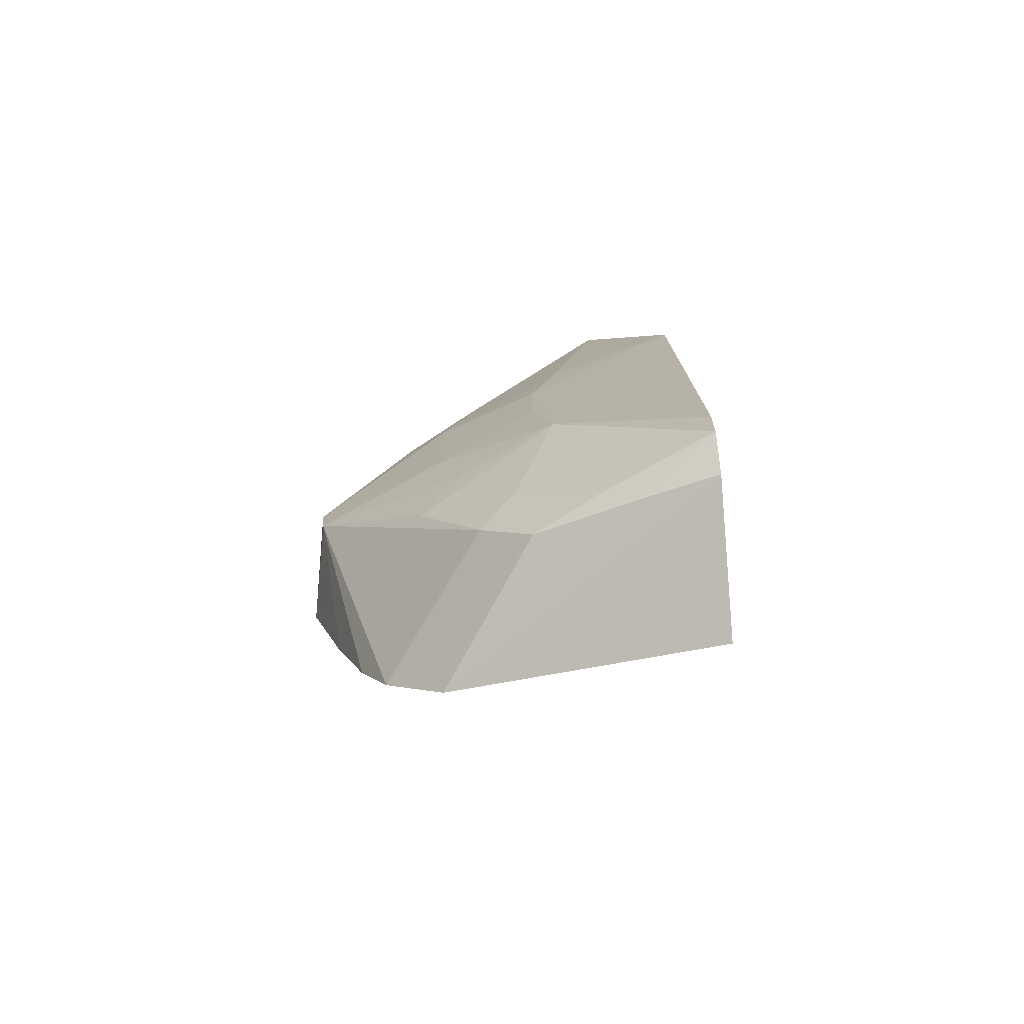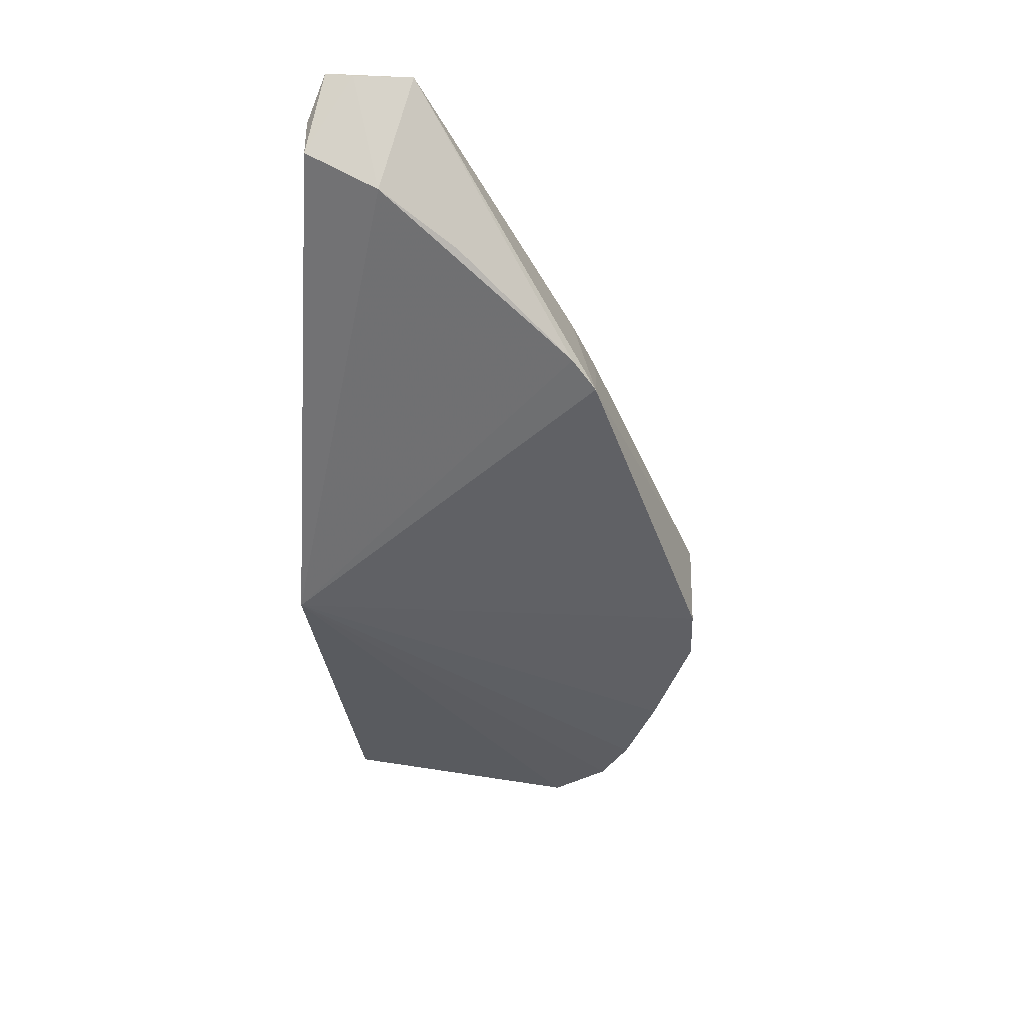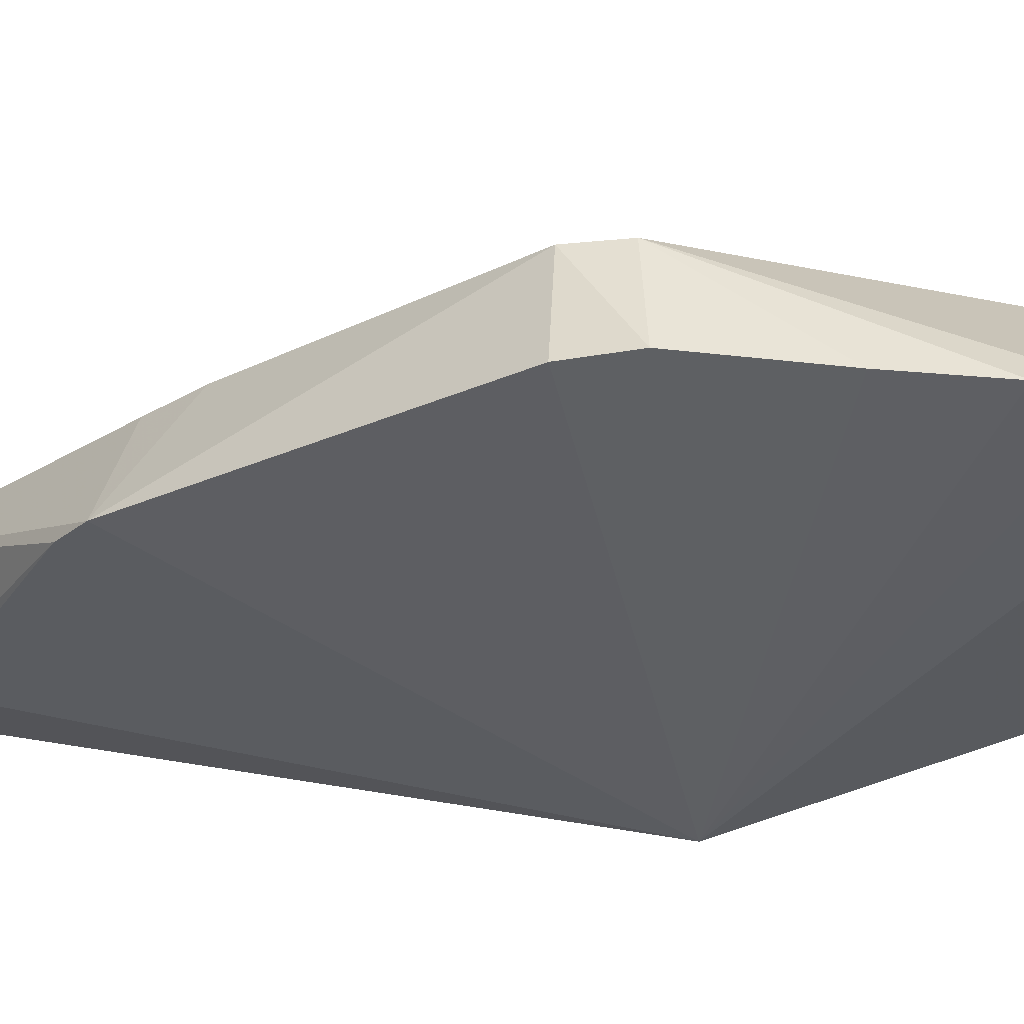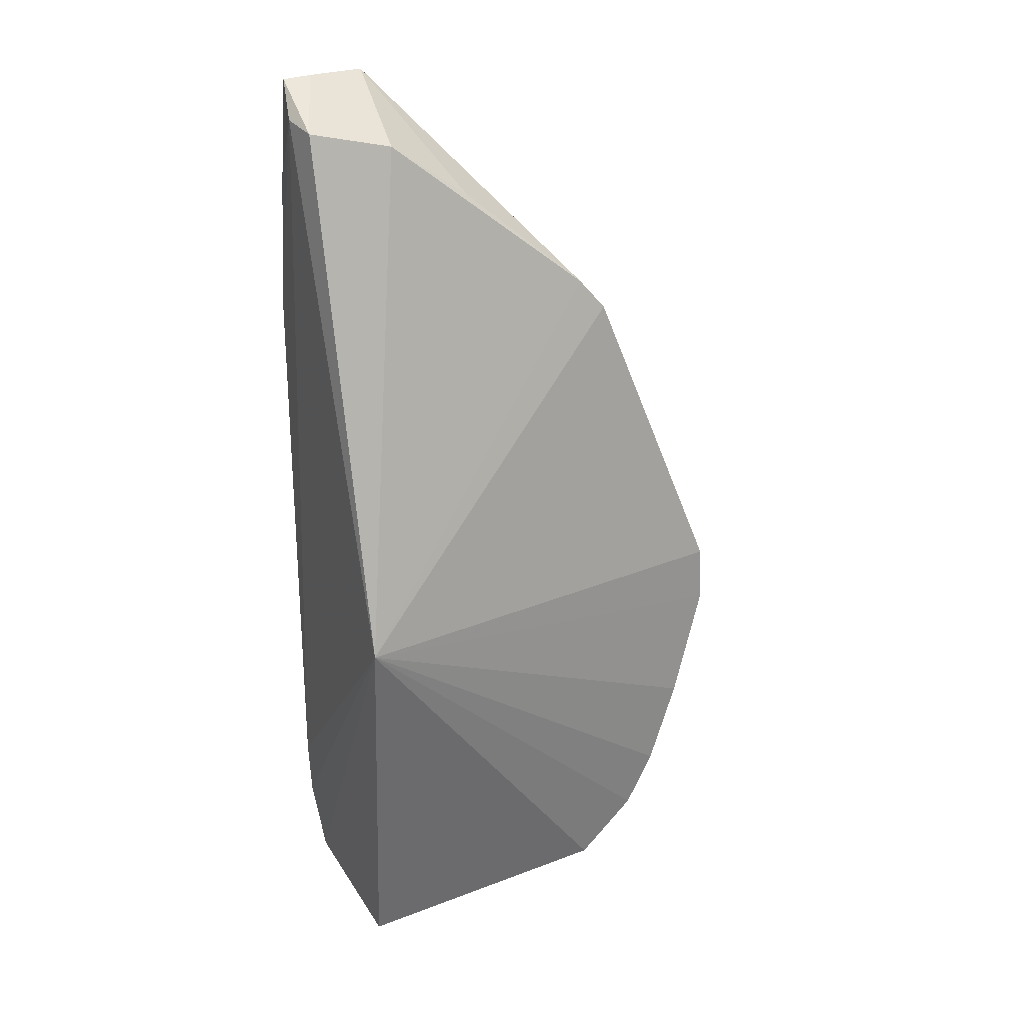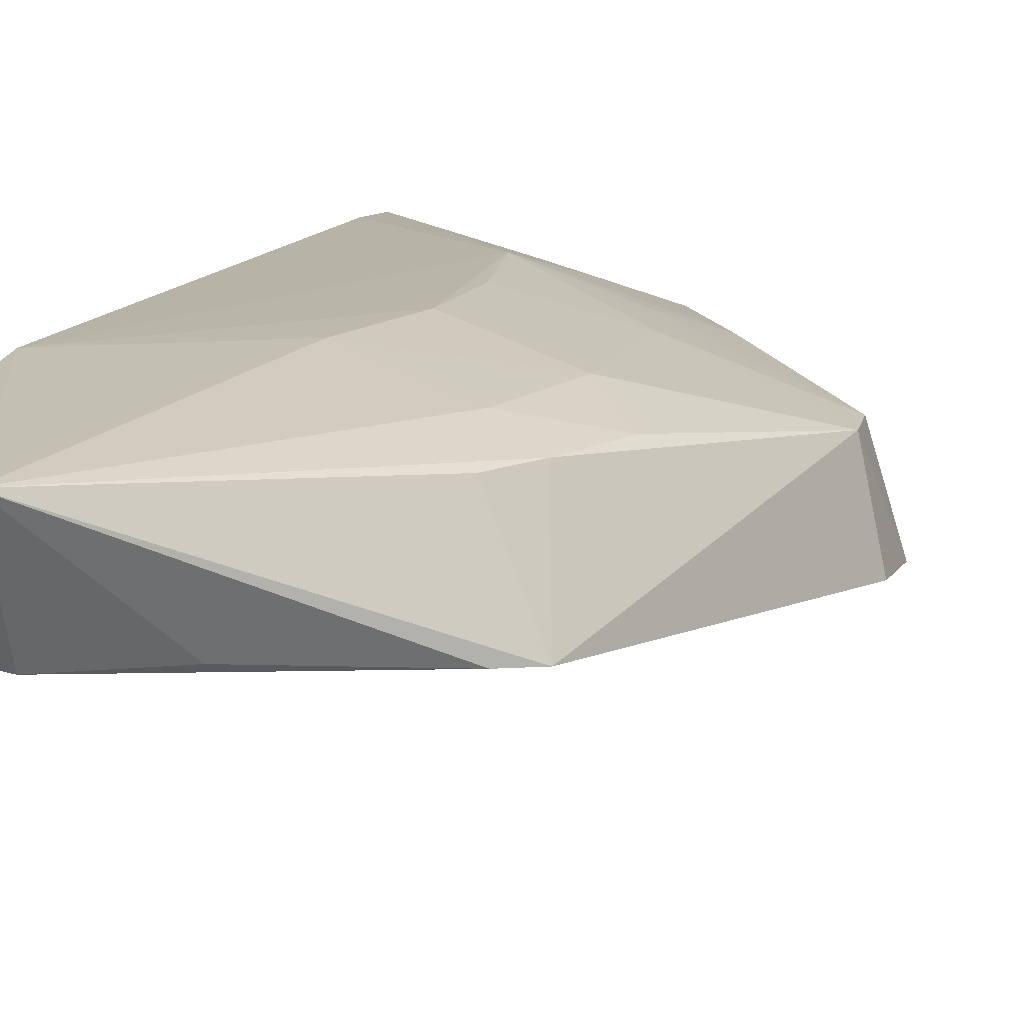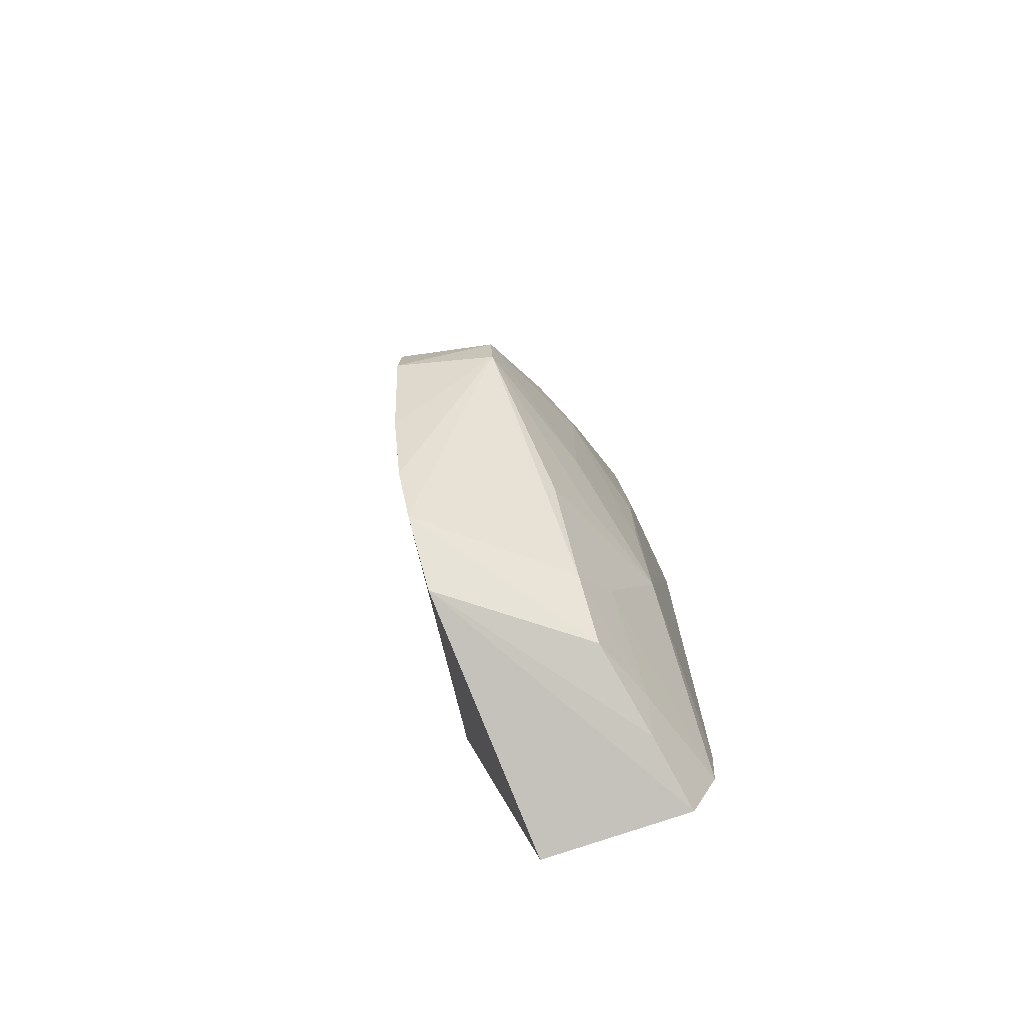
<metadata>
{"format":"obj","ext":"obj","renderer":"f3d","projection":"perspective","resolution":1024,"background":"white","views":[{"elev":-77.0,"azim":10.7,"up":"+Y"},{"elev":47.4,"azim":-166.0,"up":"+Y"},{"elev":-31.5,"azim":-76.8,"up":"+Z"},{"elev":24.9,"azim":156.7,"up":"+Y"},{"elev":12.4,"azim":-163.2,"up":"+Z"},{"elev":-74.5,"azim":-70.0,"up":"+Y"}]}
</metadata>
<code>
v 0.004083 -0.2138 0.1991
v -0.004773 -0.2303 0.1233
v 0.01248 0.2634 0.1728
v -0.03776 0.281 0.201
v -0.2203 -0.04236 0.1214
v 0.00925 0.1518 0.2137
v 0.007531 -0.01288 0.07639
v -0.1423 -0.2077 0.1174
v -0.2063 -0.03702 0.1711
v -0.1538 0.1511 0.1297
v 0.008452 -0.149 0.2139
v 0.008141 0.2805 0.194
v -0.1867 -0.1476 0.1159
v -0.07988 0.03243 0.2113
v -0.08665 -0.1977 0.1832
v -0.03411 0.2513 0.1438
v -0.2192 -0.0123 0.1219
v -0.143 0.1172 0.1832
v 0.007323 -0.1788 0.2124
v 0.01006 0.224 0.1994
v -0.2022 -0.1023 0.1169
v -0.1721 -0.1778 0.1169
v -0.06516 0.0917 0.2107
v -0.06921 -0.08499 0.2127
v -0.03657 -0.2073 0.1926
v -0.1401 0.1672 0.1321
v 0.007845 0.2598 0.1529
v -0.2088 -0.0123 0.1709
v -0.1294 0.1444 0.1832
v -0.1126 -0.1684 0.1832
v -0.136 0.04664 0.1956
v -0.04922 -0.1885 0.1957
v -0.07596 0.2215 0.1423
v -0.0068 0.2814 0.1945
v -0.1447 -0.1126 0.1832
v -0.1587 0.07537 0.1832
v -0.0799 -0.02664 0.2113
v -0.1358 -0.03971 0.1947
v -0.1207 0.1055 0.1946
v -0.09239 -0.1447 0.1942
v -0.1221 -0.08533 0.1948
f 7 1 2
f 8 2 1
f 8 7 2
f 11 3 6
f 11 7 3
f 12 4 6
f 17 10 7
f 17 7 5
f 19 1 7
f 19 7 11
f 20 12 6
f 20 6 3
f 20 3 12
f 21 5 7
f 21 7 13
f 21 13 9
f 21 9 5
f 22 13 7
f 22 7 8
f 22 8 15
f 22 9 13
f 23 14 6
f 23 6 4
f 24 11 6
f 24 6 14
f 24 19 11
f 25 15 8
f 25 8 1
f 25 1 19
f 26 10 4
f 26 16 7
f 26 7 10
f 27 3 7
f 27 7 16
f 27 12 3
f 28 17 5
f 28 5 9
f 28 18 10
f 28 10 17
f 29 18 4
f 29 4 10
f 29 10 18
f 30 22 15
f 30 9 22
f 31 14 23
f 32 25 19
f 32 15 25
f 32 30 15
f 33 26 4
f 33 4 16
f 33 16 26
f 34 27 16
f 34 16 4
f 34 4 12
f 34 12 27
f 35 9 30
f 36 18 28
f 36 28 31
f 37 24 14
f 37 14 31
f 38 31 28
f 38 28 9
f 38 37 31
f 38 9 24
f 38 24 37
f 39 31 23
f 39 23 4
f 39 36 31
f 39 4 18
f 39 18 36
f 40 32 19
f 40 19 24
f 40 30 32
f 40 35 30
f 40 24 35
f 41 35 24
f 41 24 9
f 41 9 35

</code>
